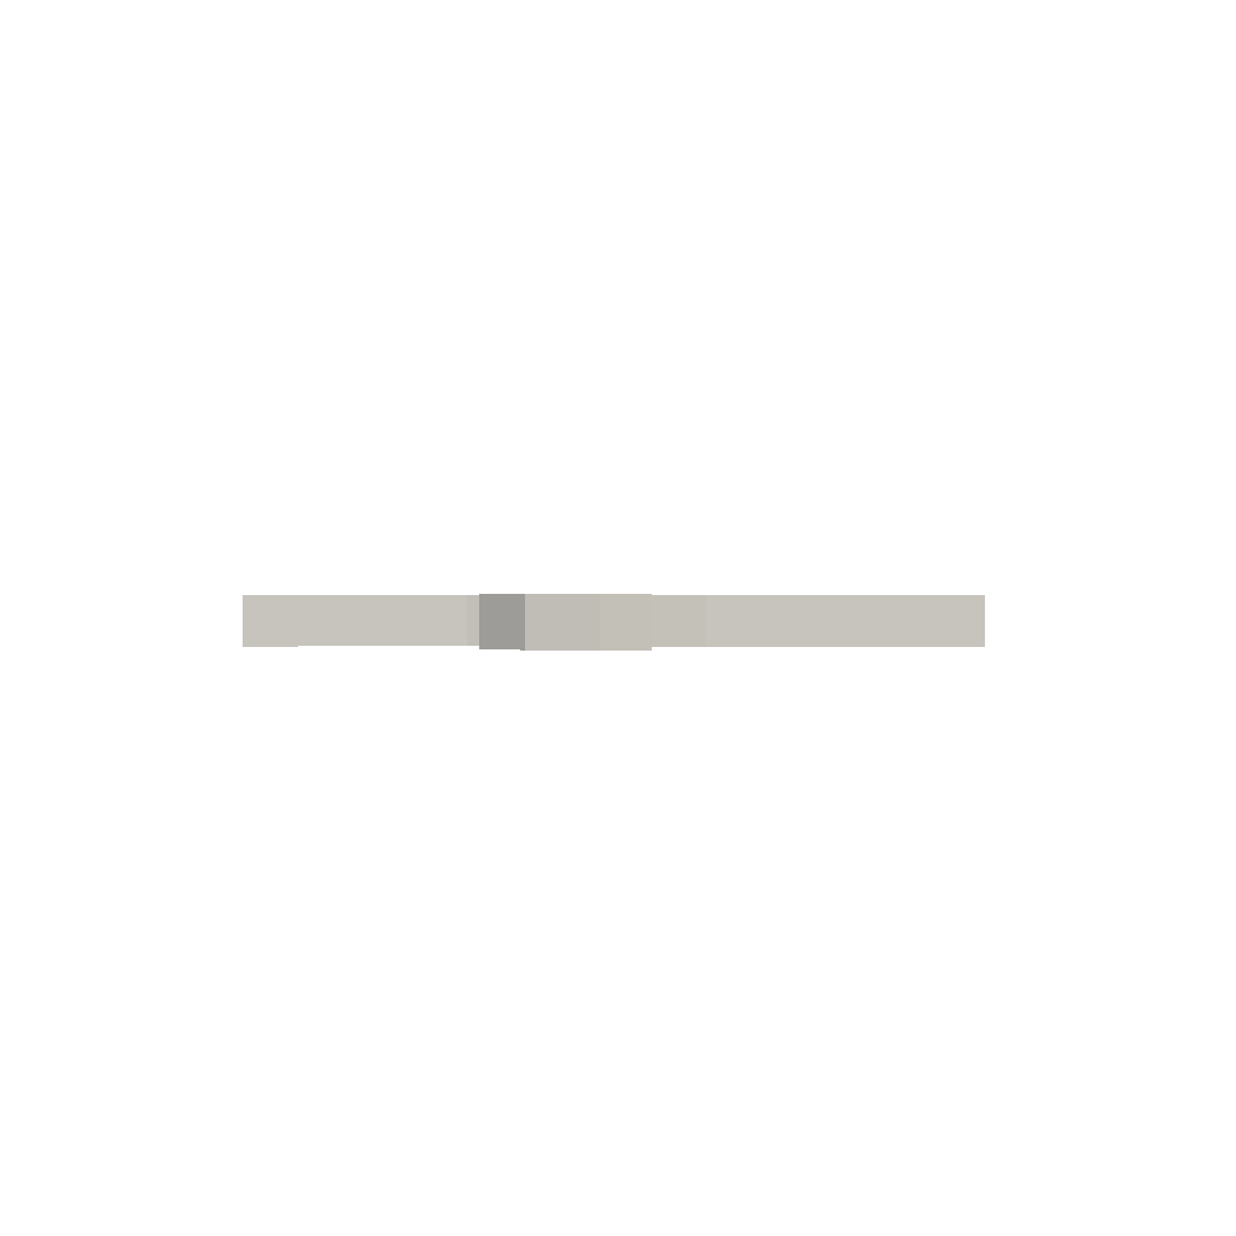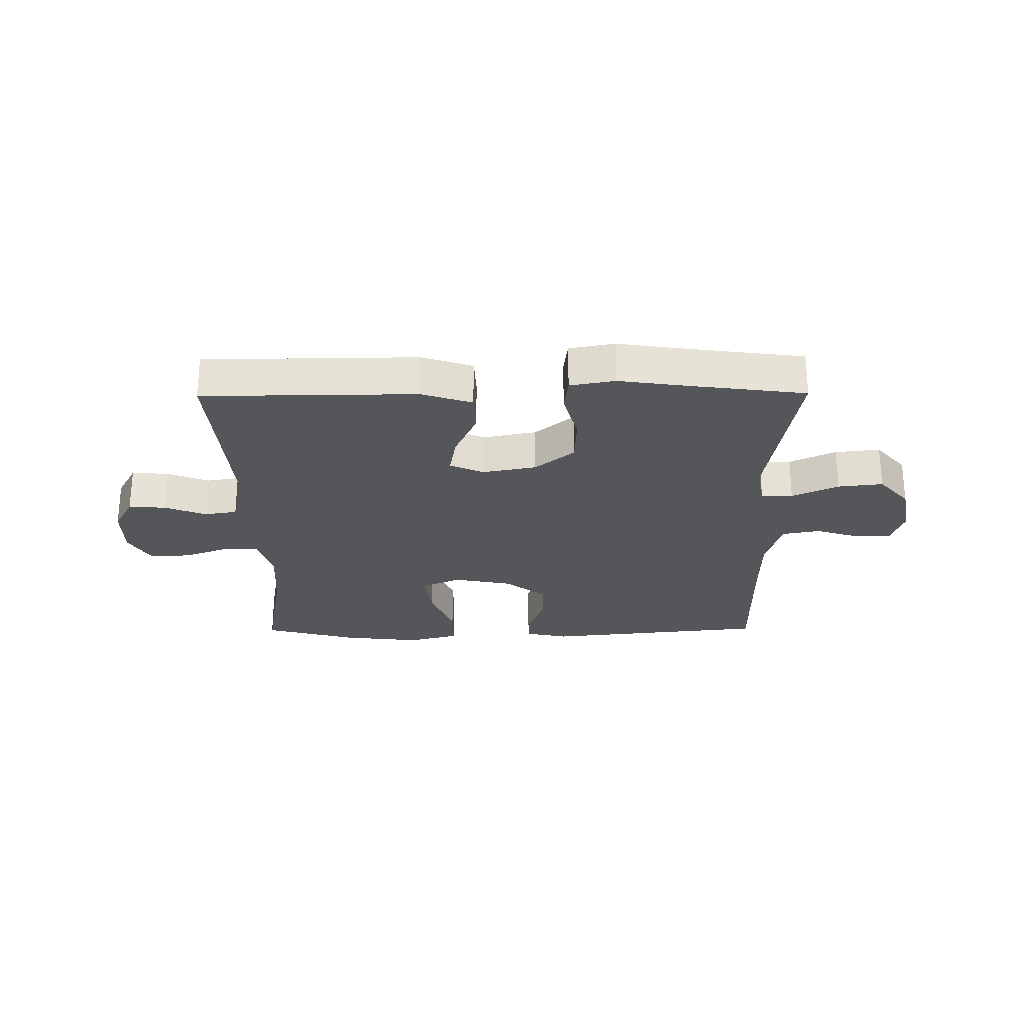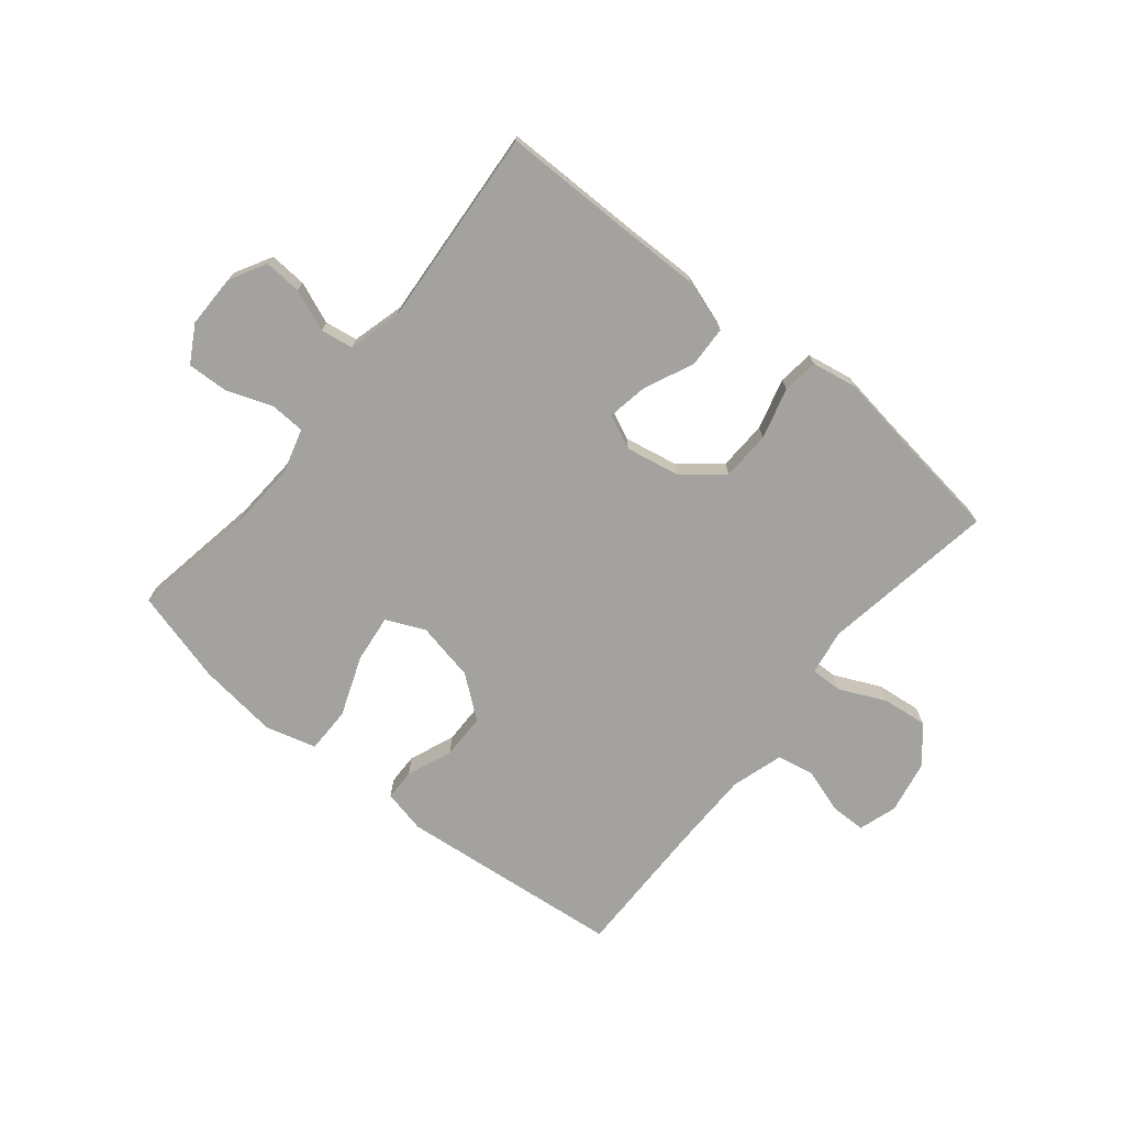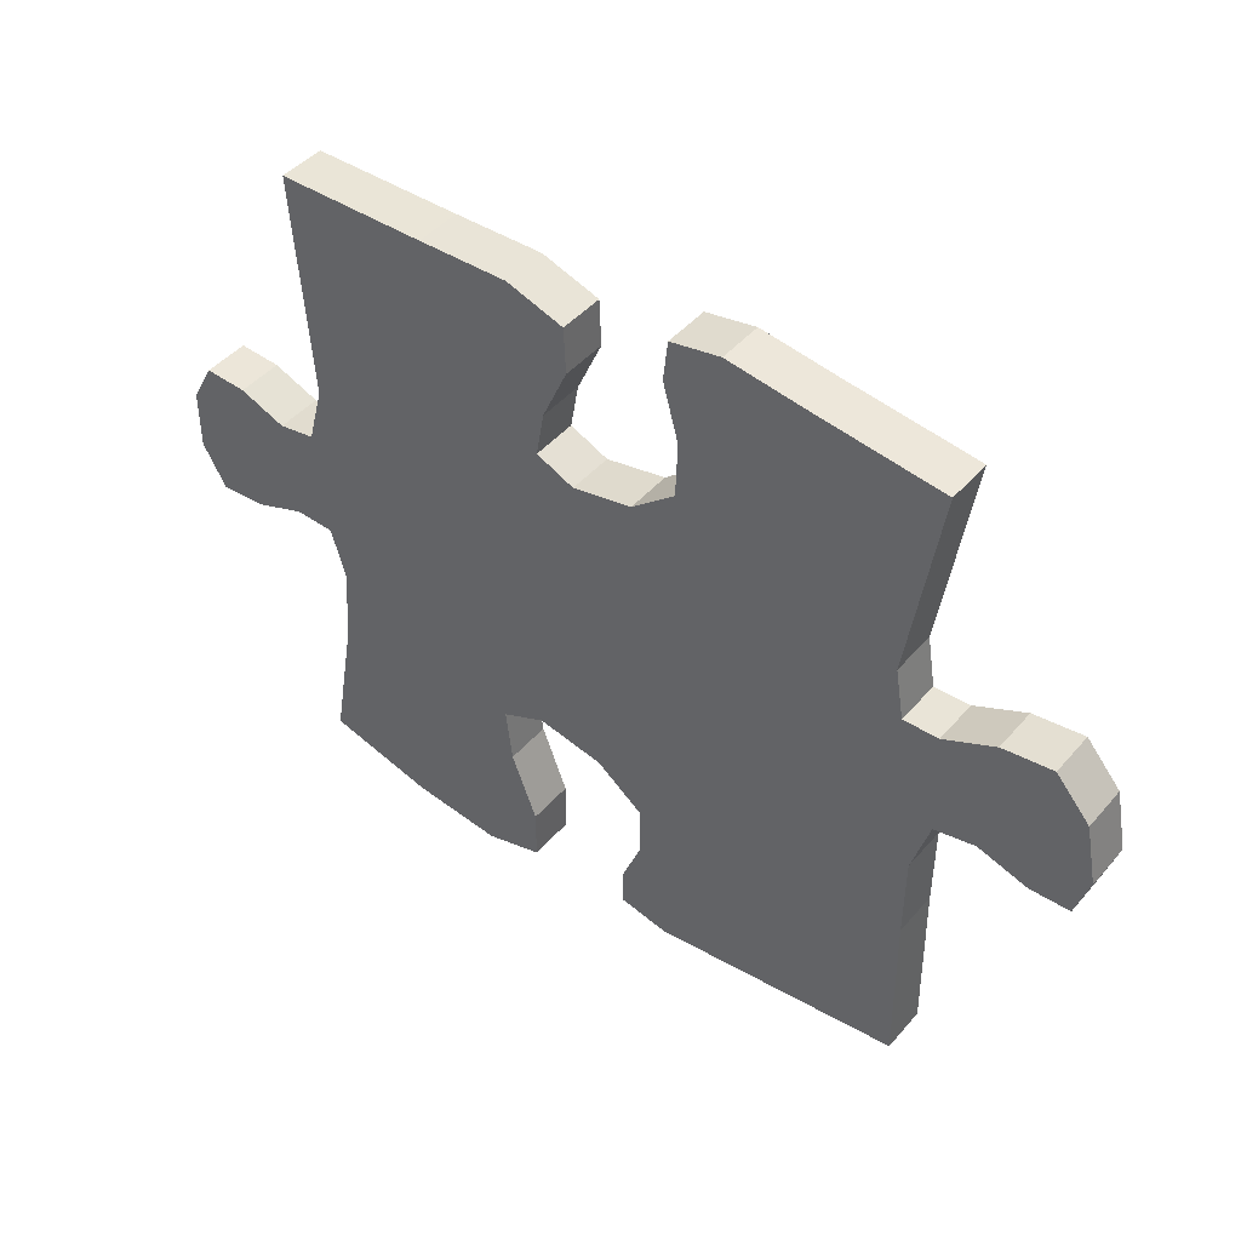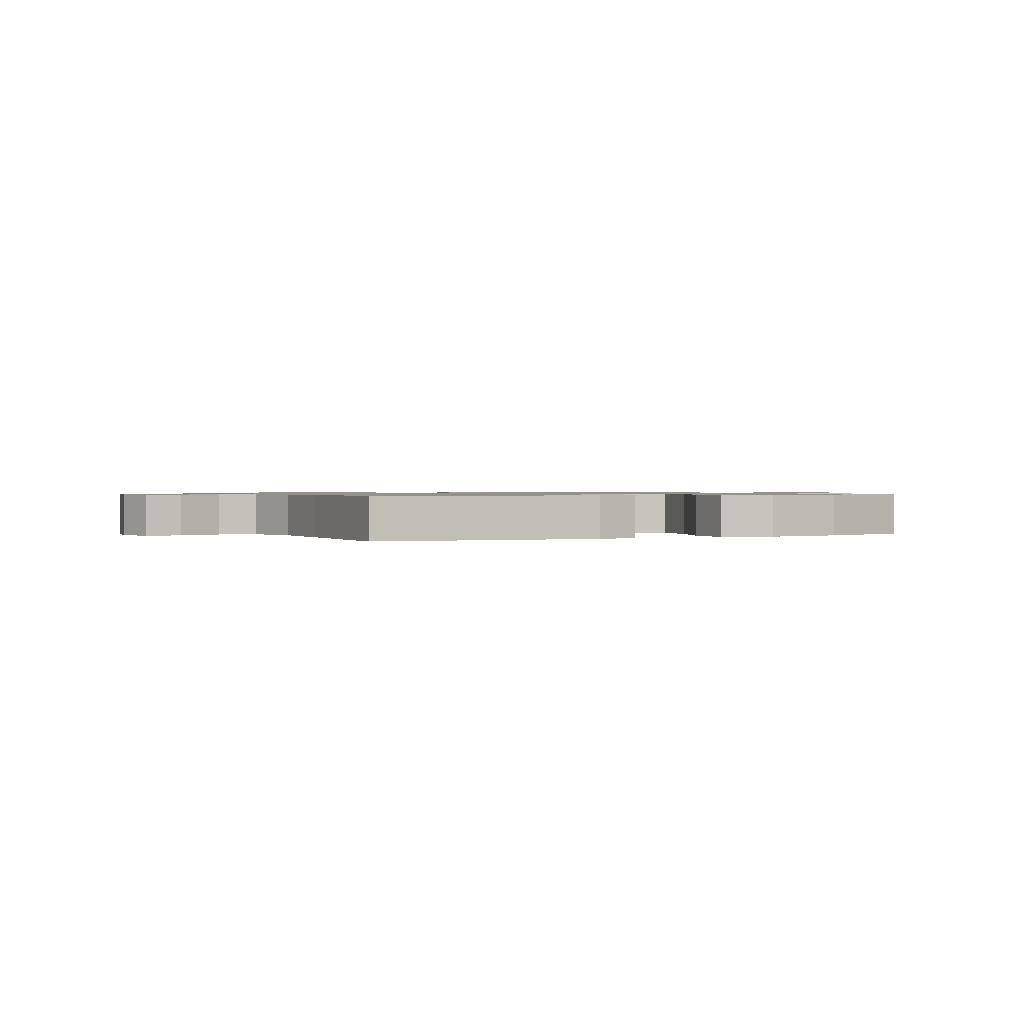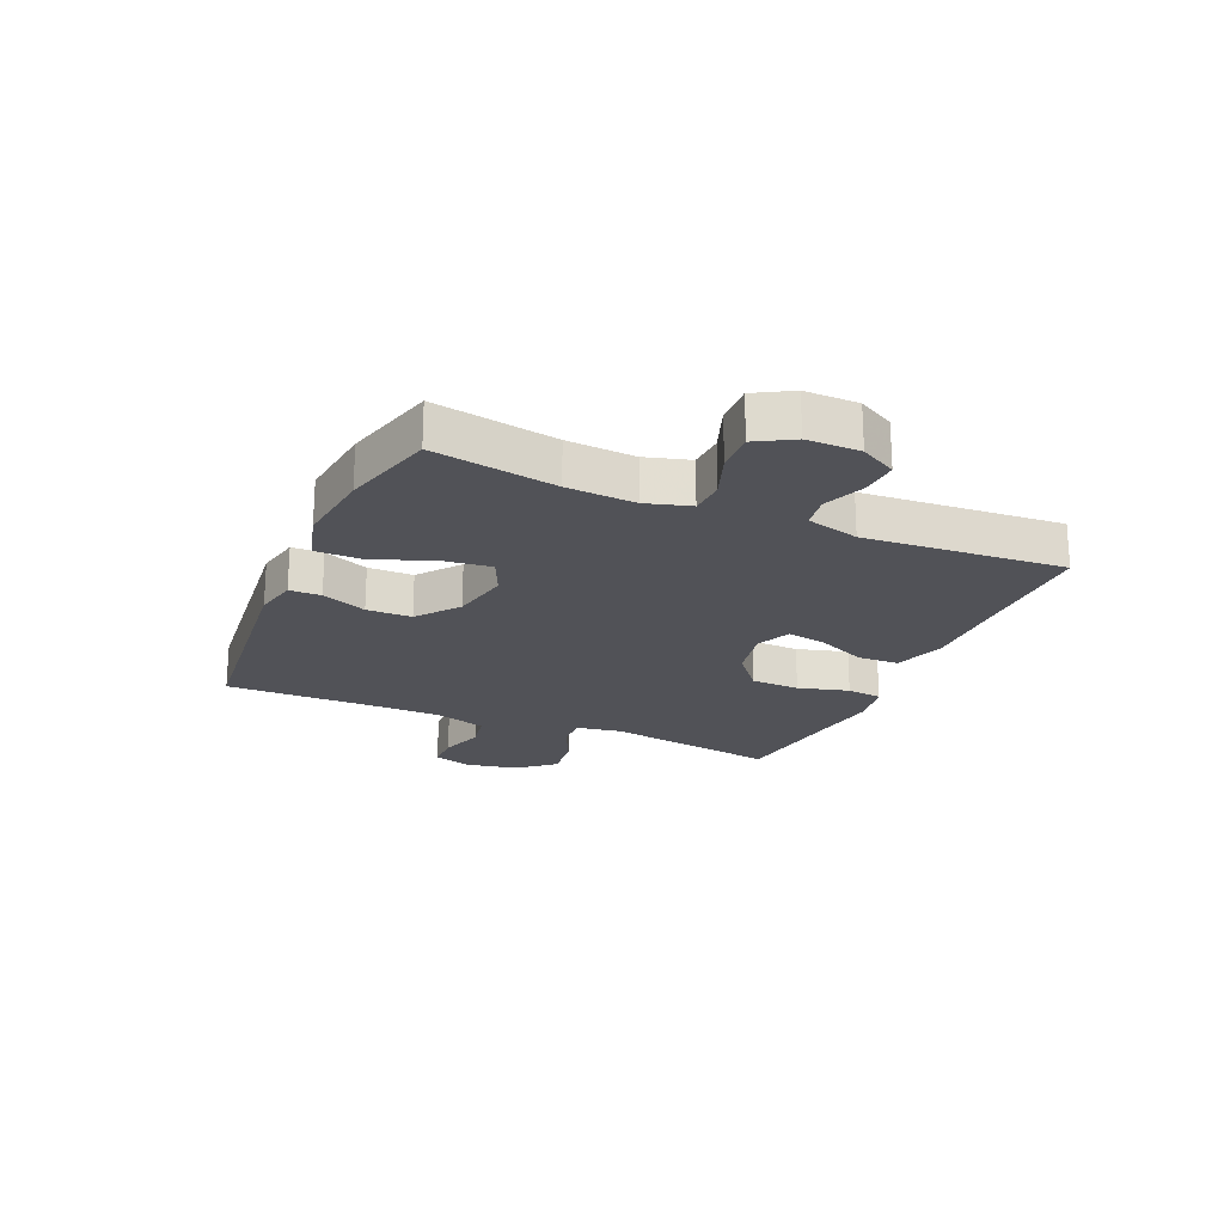
<metadata>
{"format":"obj","ext":"obj","renderer":"f3d","projection":"perspective","resolution":1024,"background":"white","views":[{"elev":0.4,"azim":89.7,"up":"+Y"},{"elev":-26.1,"azim":0.5,"up":"+Y"},{"elev":-72.6,"azim":-39.3,"up":"+Y"},{"elev":44.4,"azim":37.6,"up":"+Z"},{"elev":0.9,"azim":153.7,"up":"+Y"},{"elev":-21.5,"azim":-113.6,"up":"+Y"}]}
</metadata>
<code>
v 0.5 0.07 0.5
v 0.453 0.07 0.201
v 0.466 0.07 0.124
v 0.52 0.07 0.125
v 0.599 0.07 0.162
v 0.676 0.07 0.171
v 0.728 0.07 0.111
v 0.746 0.07 0.019
v 0.725 0.07 -0.046
v 0.664 0.07 -0.047
v 0.588 0.07 -0.023
v 0.525 0.07 -0.035
v 0.498 0.07 -0.124
v 0.497 0.07 -0.254
v 0.5 0.07 -0.5
v 0.117 0.07 -0.541
v 0.043 0.07 -0.525
v 0.042 0.07 -0.471
v 0.073 0.07 -0.394
v 0.072 0.07 -0.317
v 0.001 0.07 -0.262
v -0.1 0.07 -0.242
v -0.166 0.07 -0.272
v -0.156 0.07 -0.354
v -0.117 0.07 -0.456
v -0.117 0.07 -0.535
v -0.204 0.07 -0.559
v -0.34 0.07 -0.543
v -0.5 0.07 -0.5
v -0.464 0.07 -0.289
v -0.457 0.07 -0.172
v -0.479 0.07 -0.096
v -0.539 0.07 -0.093
v -0.618 0.07 -0.122
v -0.687 0.07 -0.125
v -0.723 0.07 -0.062
v -0.723 0.07 0.029
v -0.689 0.07 0.091
v -0.625 0.07 0.087
v -0.554 0.07 0.059
v -0.498 0.07 0.068
v -0.474 0.07 0.158
v -0.5 0.07 0.5
v -0.273 0.07 0.501
v -0.136 0.07 0.503
v -0.048 0.07 0.474
v -0.045 0.07 0.404
v -0.083 0.07 0.319
v -0.095 0.07 0.25
v -0.037 0.07 0.224
v 0.055 0.07 0.242
v 0.122 0.07 0.297
v 0.125 0.07 0.381
v 0.101 0.07 0.468
v 0.108 0.07 0.529
v 0.185 0.07 0.543
v 0.302 0.07 0.526
v 0.5 0 0.5
v 0.453 0 0.201
v 0.466 0 0.124
v 0.52 0 0.125
v 0.599 0 0.162
v 0.676 0 0.171
v 0.728 0 0.111
v 0.746 0 0.019
v 0.725 0 -0.046
v 0.664 0 -0.047
v 0.588 0 -0.023
v 0.525 0 -0.035
v 0.498 0 -0.124
v 0.497 0 -0.254
v 0.5 0 -0.5
v 0.117 0 -0.541
v 0.043 0 -0.525
v 0.042 0 -0.471
v 0.073 0 -0.394
v 0.072 0 -0.317
v 0.001 0 -0.262
v -0.1 0 -0.242
v -0.166 0 -0.272
v -0.156 0 -0.354
v -0.117 0 -0.456
v -0.117 0 -0.535
v -0.204 0 -0.559
v -0.34 0 -0.543
v -0.5 0 -0.5
v -0.464 0 -0.289
v -0.457 0 -0.172
v -0.479 0 -0.096
v -0.539 0 -0.093
v -0.618 0 -0.122
v -0.687 0 -0.125
v -0.723 0 -0.062
v -0.723 0 0.029
v -0.689 0 0.091
v -0.625 0 0.087
v -0.554 0 0.059
v -0.498 0 0.068
v -0.474 0 0.158
v -0.5 0 0.5
v -0.273 0 0.501
v -0.136 0 0.503
v -0.048 0 0.474
v -0.045 0 0.404
v -0.083 0 0.319
v -0.095 0 0.25
v -0.037 0 0.224
v 0.055 0 0.242
v 0.122 0 0.297
v 0.125 0 0.381
v 0.101 0 0.468
v 0.108 0 0.529
v 0.185 0 0.543
v 0.302 0 0.526
f 55 56 57
f 54 55 57
f 53 54 57
f 57 1 2
f 53 57 2
f 52 53 2
f 51 52 2 3
f 50 51 3
f 46 47 48
f 45 46 48
f 44 45 48
f 44 48 49
f 43 44 49
f 42 43 49
f 41 42 49 50
f 38 39 40
f 37 38 40
f 36 37 40
f 35 36 40
f 34 35 40
f 33 34 40
f 32 33 40 41
f 41 50 3
f 32 41 3
f 31 32 3
f 28 29 30
f 27 28 30
f 26 27 30
f 25 26 30
f 24 25 30
f 23 24 30 31
f 17 18 19
f 16 17 19
f 15 16 19
f 14 15 19
f 13 14 19 20
f 12 13 20 21
f 9 10 11
f 8 9 11
f 7 8 11
f 6 7 11
f 5 6 11
f 4 5 11
f 4 11 12
f 31 3 4
f 23 31 4
f 22 23 4
f 4 12 21 22
f 114 113 112
f 114 112 111
f 114 111 110
f 59 58 114
f 59 114 110
f 59 110 109
f 60 59 109 108
f 60 108 107
f 105 104 103
f 105 103 102
f 105 102 101
f 106 105 101
f 106 101 100
f 106 100 99
f 107 106 99 98
f 97 96 95
f 97 95 94
f 97 94 93
f 97 93 92
f 97 92 91
f 97 91 90
f 98 97 90 89
f 60 107 98
f 60 98 89
f 60 89 88
f 87 86 85
f 87 85 84
f 87 84 83
f 87 83 82
f 87 82 81
f 88 87 81 80
f 76 75 74
f 76 74 73
f 76 73 72
f 76 72 71
f 77 76 71 70
f 78 77 70 69
f 68 67 66
f 68 66 65
f 68 65 64
f 68 64 63
f 68 63 62
f 68 62 61
f 69 68 61
f 61 60 88
f 61 88 80
f 61 80 79
f 79 78 69 61
f 1 58 59 2
f 2 59 60 3
f 3 60 61 4
f 4 61 62 5
f 5 62 63 6
f 6 63 64 7
f 7 64 65 8
f 8 65 66 9
f 9 66 67 10
f 10 67 68 11
f 11 68 69 12
f 12 69 70 13
f 13 70 71 14
f 14 71 72 15
f 15 72 73 16
f 16 73 74 17
f 17 74 75 18
f 18 75 76 19
f 19 76 77 20
f 20 77 78 21
f 21 78 79 22
f 22 79 80 23
f 23 80 81 24
f 24 81 82 25
f 25 82 83 26
f 26 83 84 27
f 27 84 85 28
f 28 85 86 29
f 29 86 87 30
f 30 87 88 31
f 31 88 89 32
f 32 89 90 33
f 33 90 91 34
f 34 91 92 35
f 35 92 93 36
f 36 93 94 37
f 37 94 95 38
f 38 95 96 39
f 39 96 97 40
f 40 97 98 41
f 41 98 99 42
f 42 99 100 43
f 43 100 101 44
f 44 101 102 45
f 45 102 103 46
f 46 103 104 47
f 47 104 105 48
f 48 105 106 49
f 49 106 107 50
f 50 107 108 51
f 51 108 109 52
f 52 109 110 53
f 53 110 111 54
f 54 111 112 55
f 55 112 113 56
f 56 113 114 57
f 57 114 58 1

</code>
